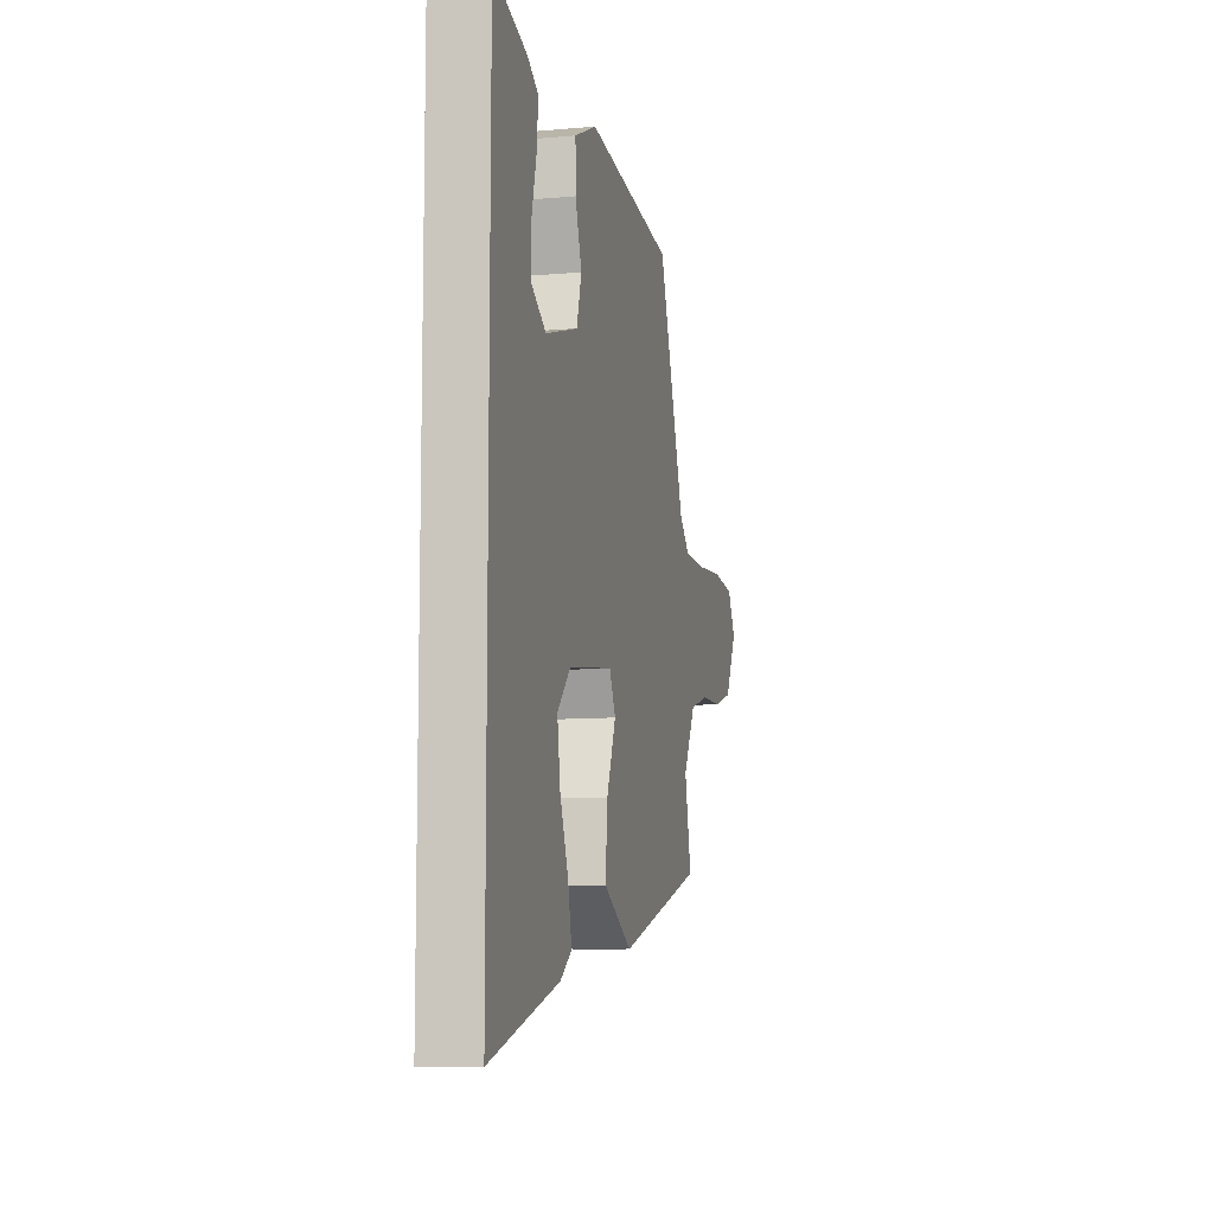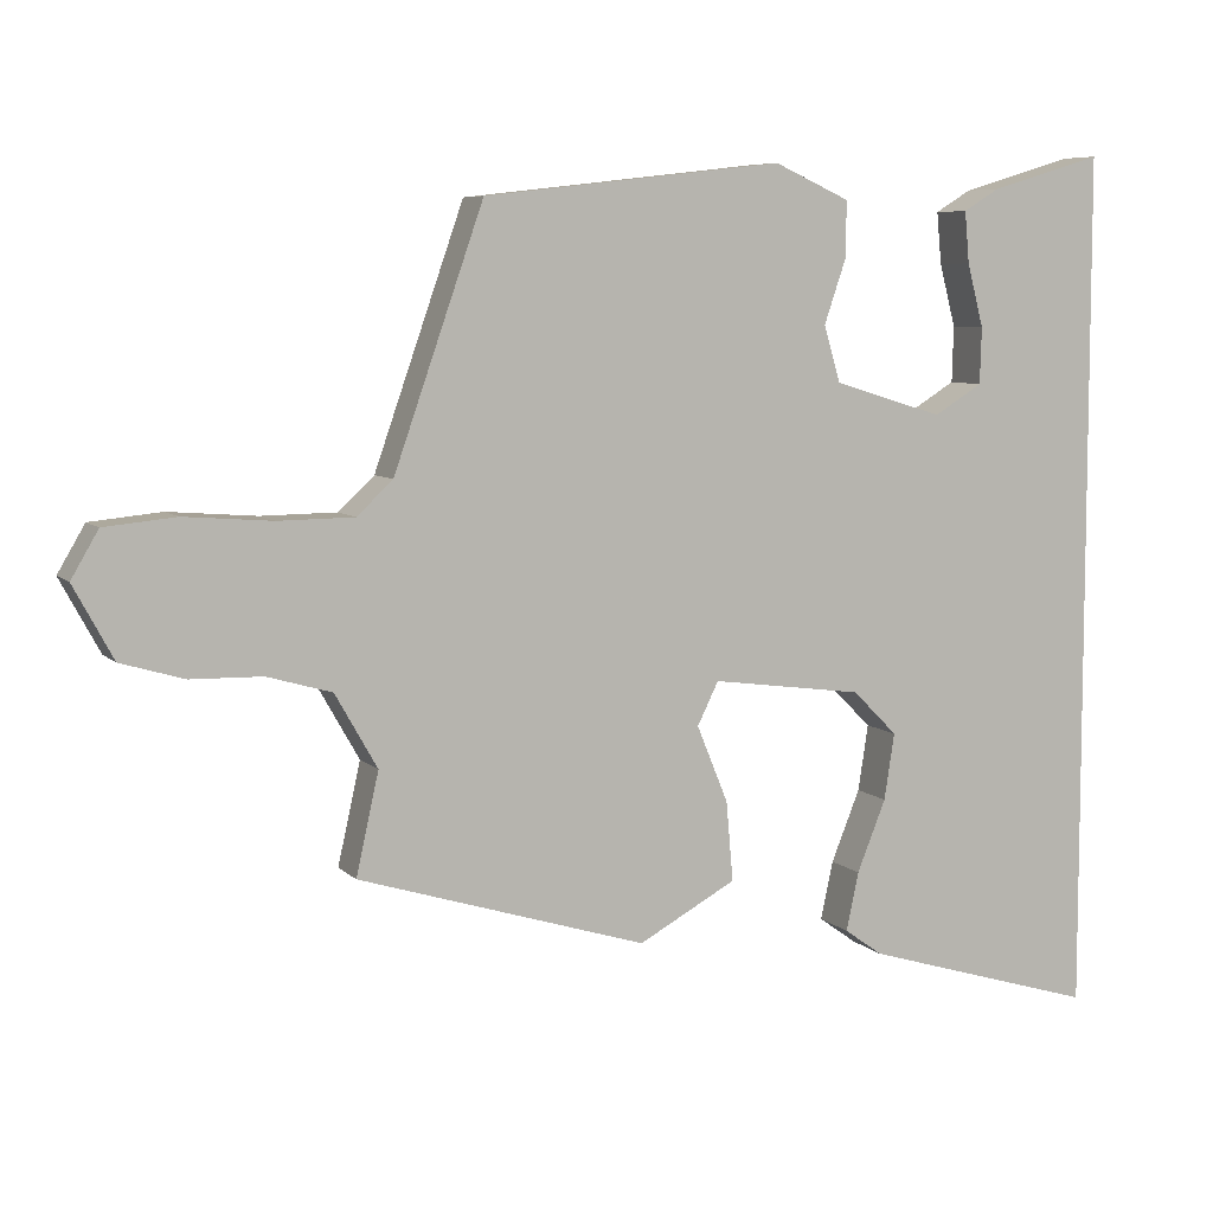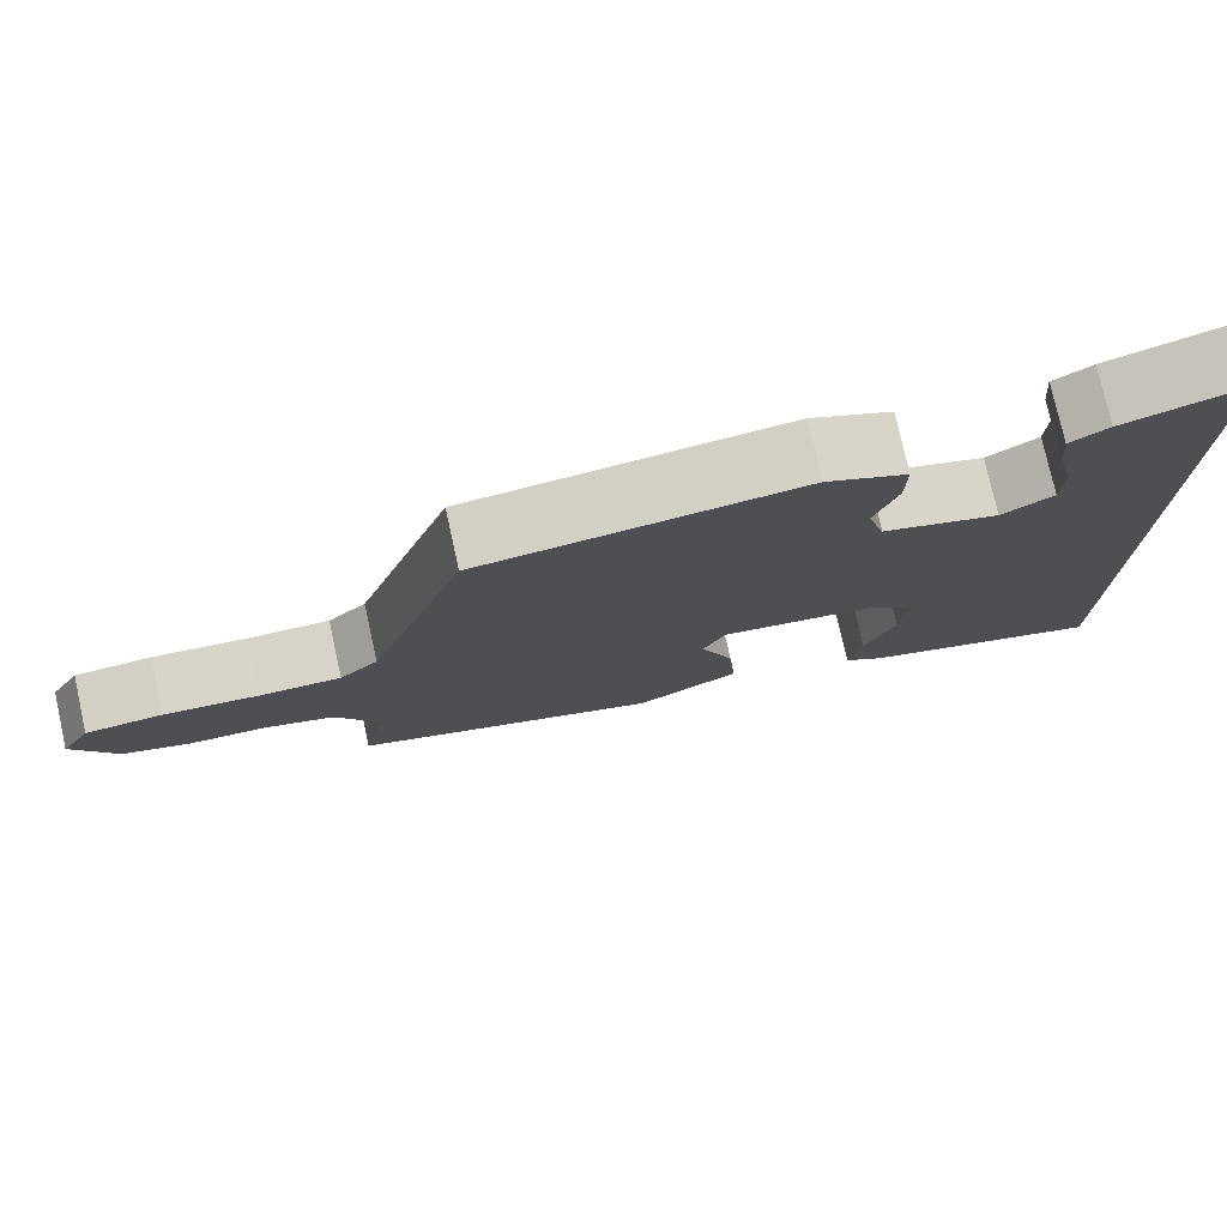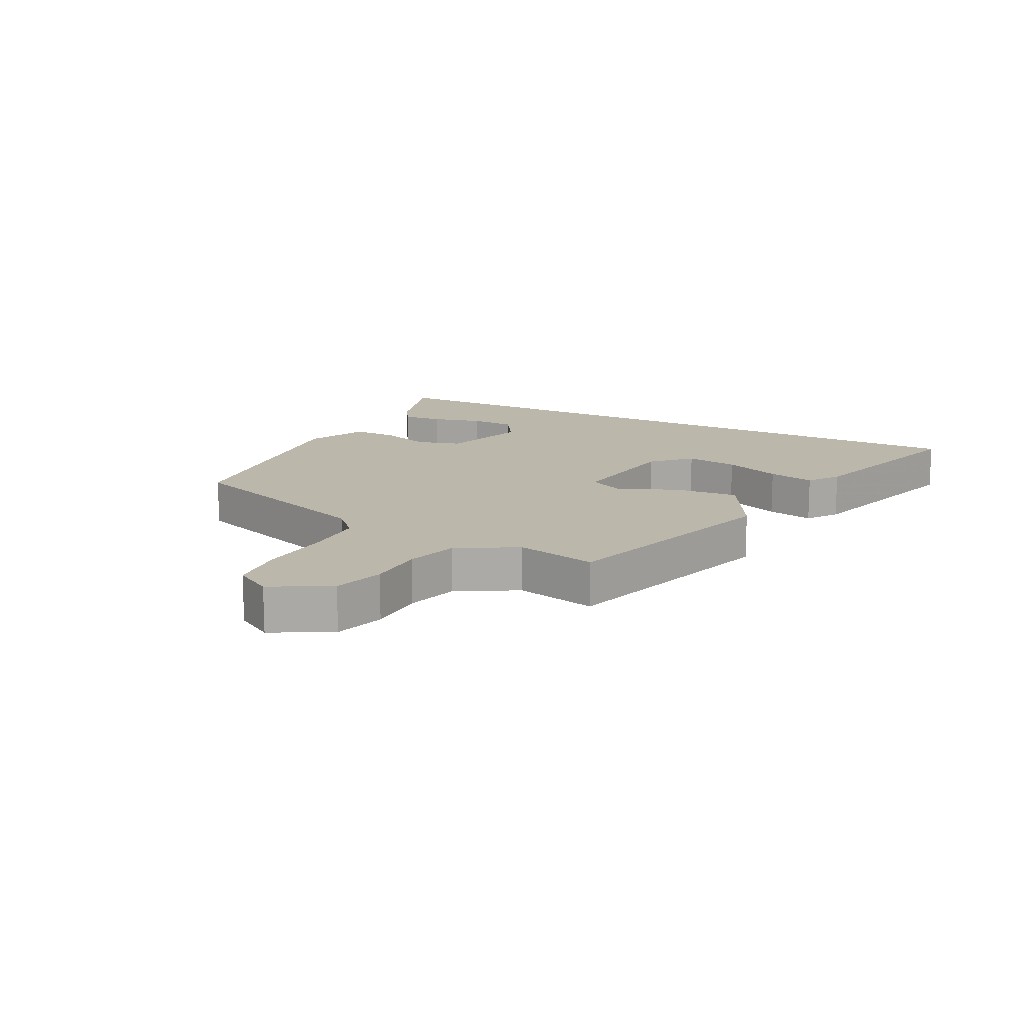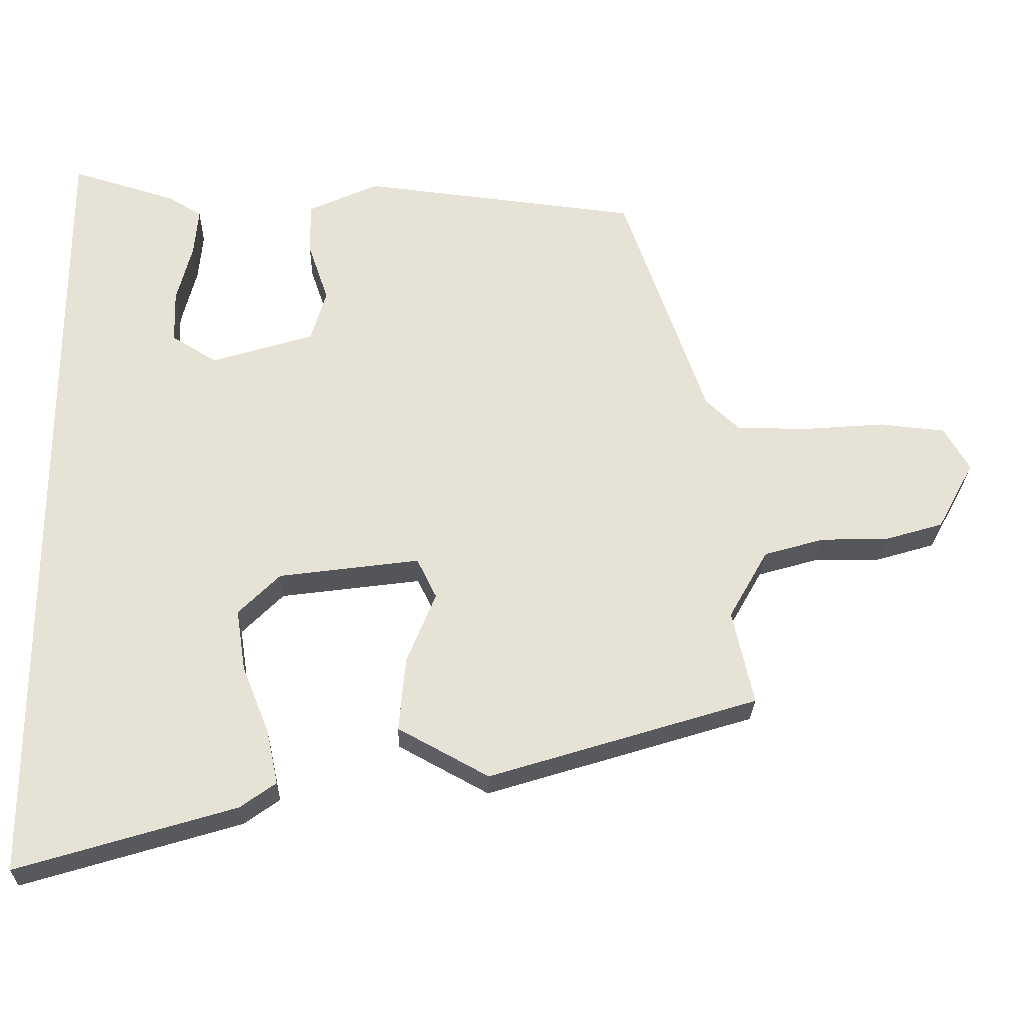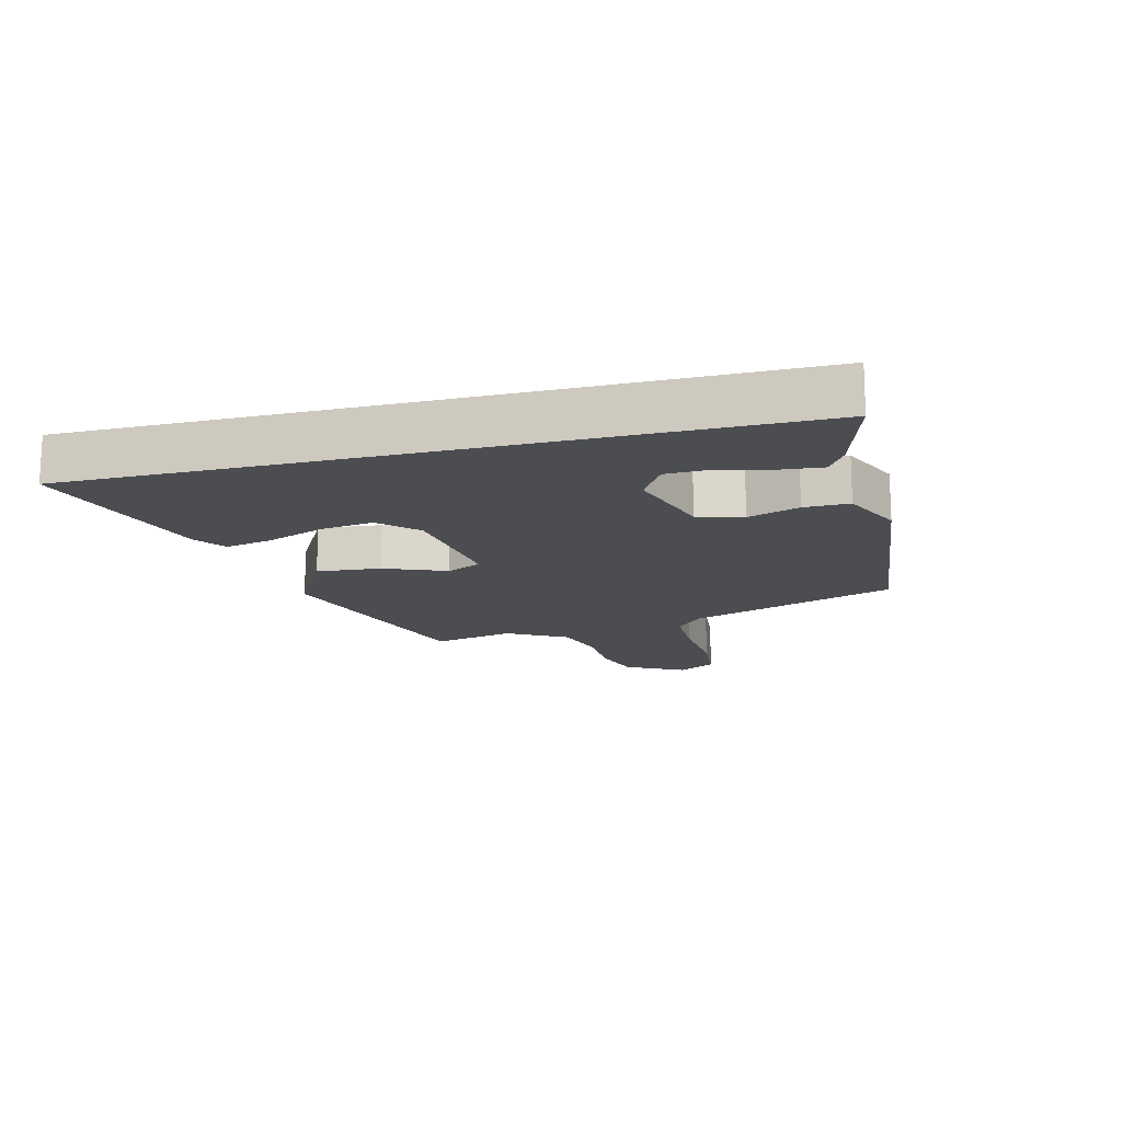
<metadata>
{"format":"obj","ext":"obj","renderer":"f3d","projection":"perspective","resolution":1024,"background":"white","views":[{"elev":-9.4,"azim":-76.9,"up":"+Z"},{"elev":7.0,"azim":156.7,"up":"+Z"},{"elev":76.8,"azim":167.5,"up":"+Z"},{"elev":14.5,"azim":117.0,"up":"+Y"},{"elev":-26.1,"azim":-1.4,"up":"+Z"},{"elev":-15.6,"azim":-75.7,"up":"+Y"}]}
</metadata>
<code>
v 0.341 0.07 0.458
v 0.456 0.07 0.129
v 0.502 0.07 0.086
v 0.599 0.07 0.085
v 0.712 0.07 0.094
v 0.804 0.07 0.085
v 0.839 0.07 0.025
v 0.788 0.07 -0.069
v 0.707 0.07 -0.093
v 0.615 0.07 -0.095
v 0.532 0.07 -0.119
v 0.478 0.07 -0.214
v 0.507 0.07 -0.344
v 0.137 0.07 -0.458
v 0.012 0.07 -0.39
v 0.021 0.07 -0.288
v 0.061 0.07 -0.19
v 0.034 0.07 -0.135
v -0.16 0.07 -0.161
v -0.217 0.07 -0.218
v -0.204 0.07 -0.303
v -0.167 0.07 -0.395
v -0.151 0.07 -0.47
v -0.2 0.07 -0.505
v -0.5 0.07 -0.595
v -0.5 0.07 0.517
v -0.356 0.07 0.474
v -0.31 0.07 0.446
v -0.316 0.07 0.38
v -0.337 0.07 0.299
v -0.335 0.07 0.227
v -0.273 0.07 0.189
v -0.132 0.07 0.232
v -0.111 0.07 0.304
v -0.139 0.07 0.386
v -0.14 0.07 0.458
v -0.043 0.07 0.502
v 0.341 0 0.458
v 0.456 0 0.129
v 0.502 0 0.086
v 0.599 0 0.085
v 0.712 0 0.094
v 0.804 0 0.085
v 0.839 0 0.025
v 0.788 0 -0.069
v 0.707 0 -0.093
v 0.615 0 -0.095
v 0.532 0 -0.119
v 0.478 0 -0.214
v 0.507 0 -0.344
v 0.137 0 -0.458
v 0.012 0 -0.39
v 0.021 0 -0.288
v 0.061 0 -0.19
v 0.034 0 -0.135
v -0.16 0 -0.161
v -0.217 0 -0.218
v -0.204 0 -0.303
v -0.167 0 -0.395
v -0.151 0 -0.47
v -0.2 0 -0.505
v -0.5 0 -0.595
v -0.5 0 0.517
v -0.356 0 0.474
v -0.31 0 0.446
v -0.316 0 0.38
v -0.337 0 0.299
v -0.335 0 0.227
v -0.273 0 0.189
v -0.132 0 0.232
v -0.111 0 0.304
v -0.139 0 0.386
v -0.14 0 0.458
v -0.043 0 0.502
f 34 35 36 37
f 33 34 37 1
f 27 28 29 30
f 27 30 31
f 26 27 31
f 25 26 31
f 24 25 31 32
f 21 22 23 24
f 20 21 24
f 14 15 16 17
f 12 13 14 17
f 11 12 17 18
f 10 11 18
f 7 8 9 10
f 7 10 18
f 4 5 6 7
f 3 4 7 18
f 2 3 18 19
f 33 1 2 19
f 20 24 32
f 19 20 32 33
f 74 73 72 71
f 38 74 71 70
f 67 66 65 64
f 68 67 64
f 68 64 63
f 68 63 62
f 69 68 62 61
f 61 60 59 58
f 61 58 57
f 54 53 52 51
f 54 51 50 49
f 55 54 49 48
f 55 48 47
f 47 46 45 44
f 55 47 44
f 44 43 42 41
f 55 44 41 40
f 56 55 40 39
f 56 39 38 70
f 69 61 57
f 70 69 57 56
f 1 38 39 2
f 2 39 40 3
f 3 40 41 4
f 4 41 42 5
f 5 42 43 6
f 6 43 44 7
f 7 44 45 8
f 8 45 46 9
f 9 46 47 10
f 10 47 48 11
f 11 48 49 12
f 12 49 50 13
f 13 50 51 14
f 14 51 52 15
f 15 52 53 16
f 16 53 54 17
f 17 54 55 18
f 18 55 56 19
f 19 56 57 20
f 20 57 58 21
f 21 58 59 22
f 22 59 60 23
f 23 60 61 24
f 24 61 62 25
f 25 62 63 26
f 26 63 64 27
f 27 64 65 28
f 28 65 66 29
f 29 66 67 30
f 30 67 68 31
f 31 68 69 32
f 32 69 70 33
f 33 70 71 34
f 34 71 72 35
f 35 72 73 36
f 36 73 74 37
f 37 74 38 1

</code>
